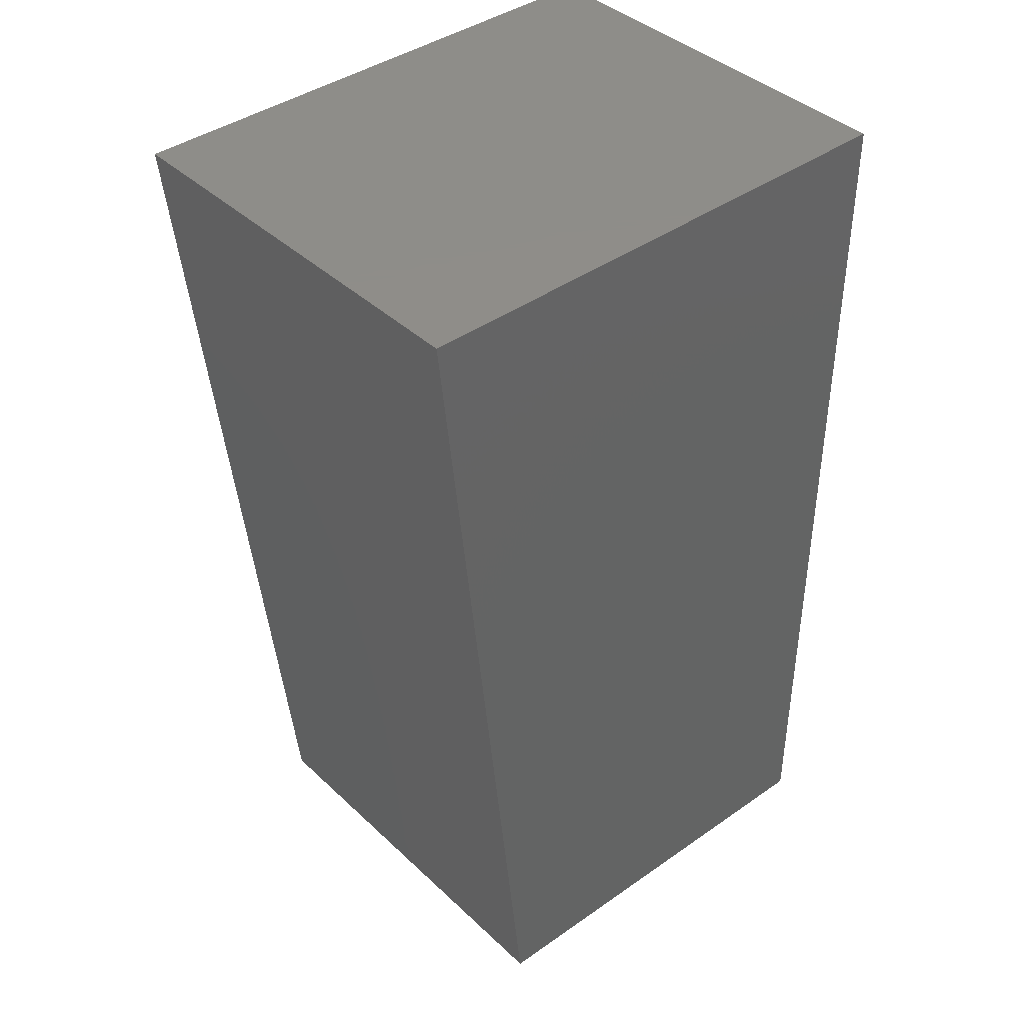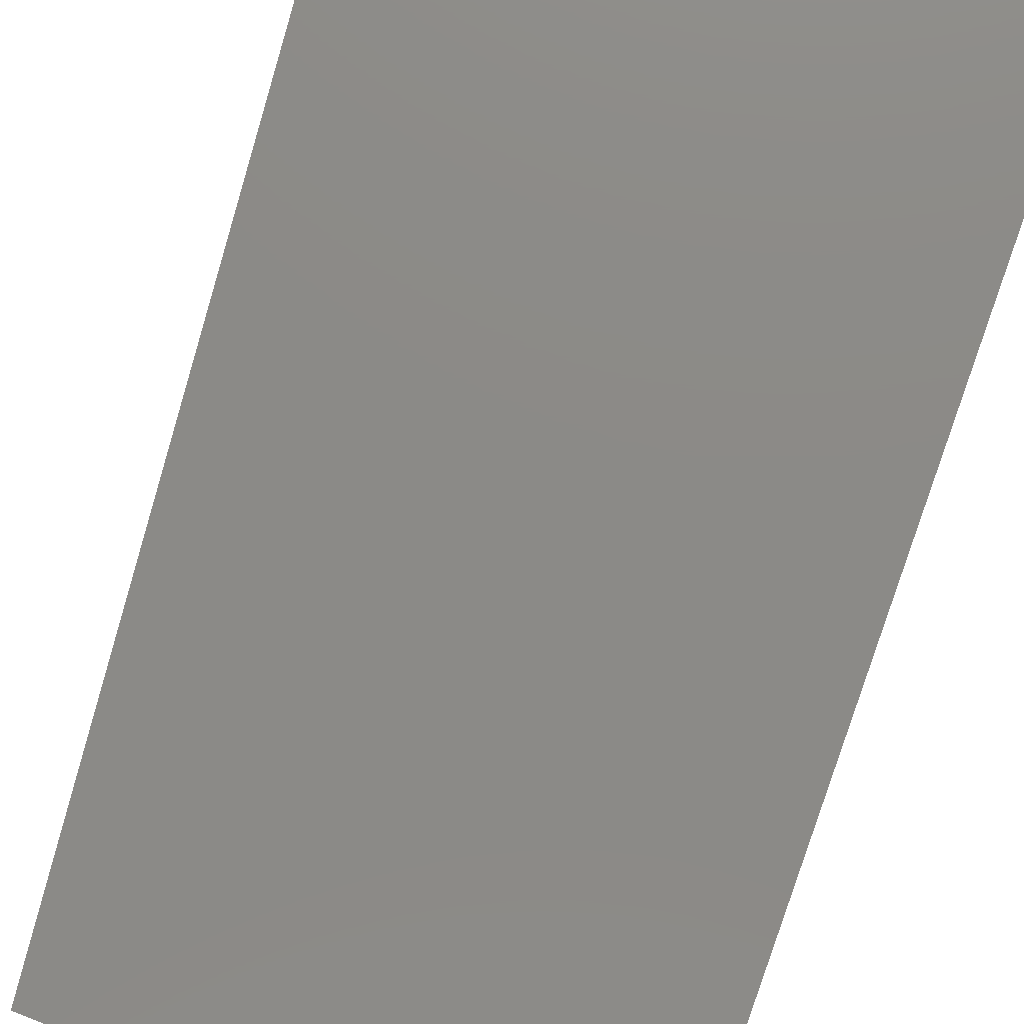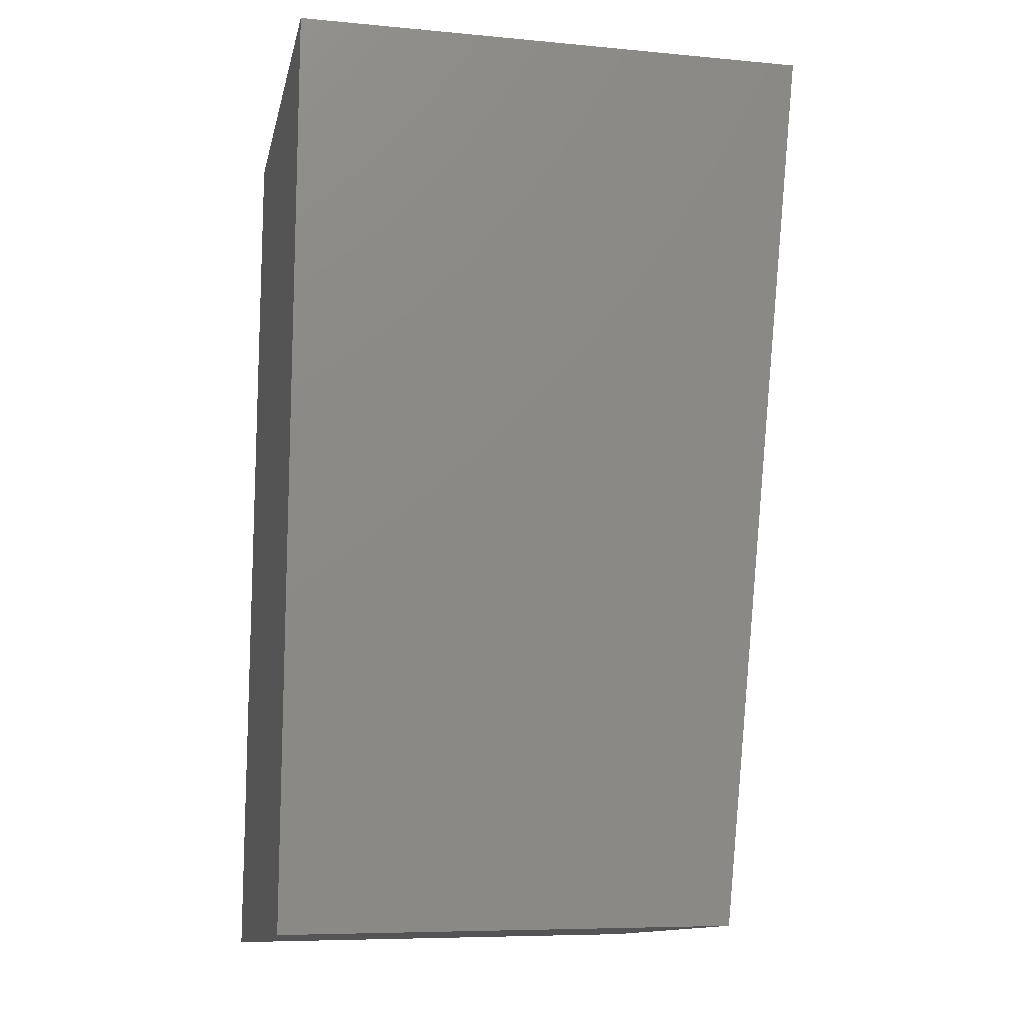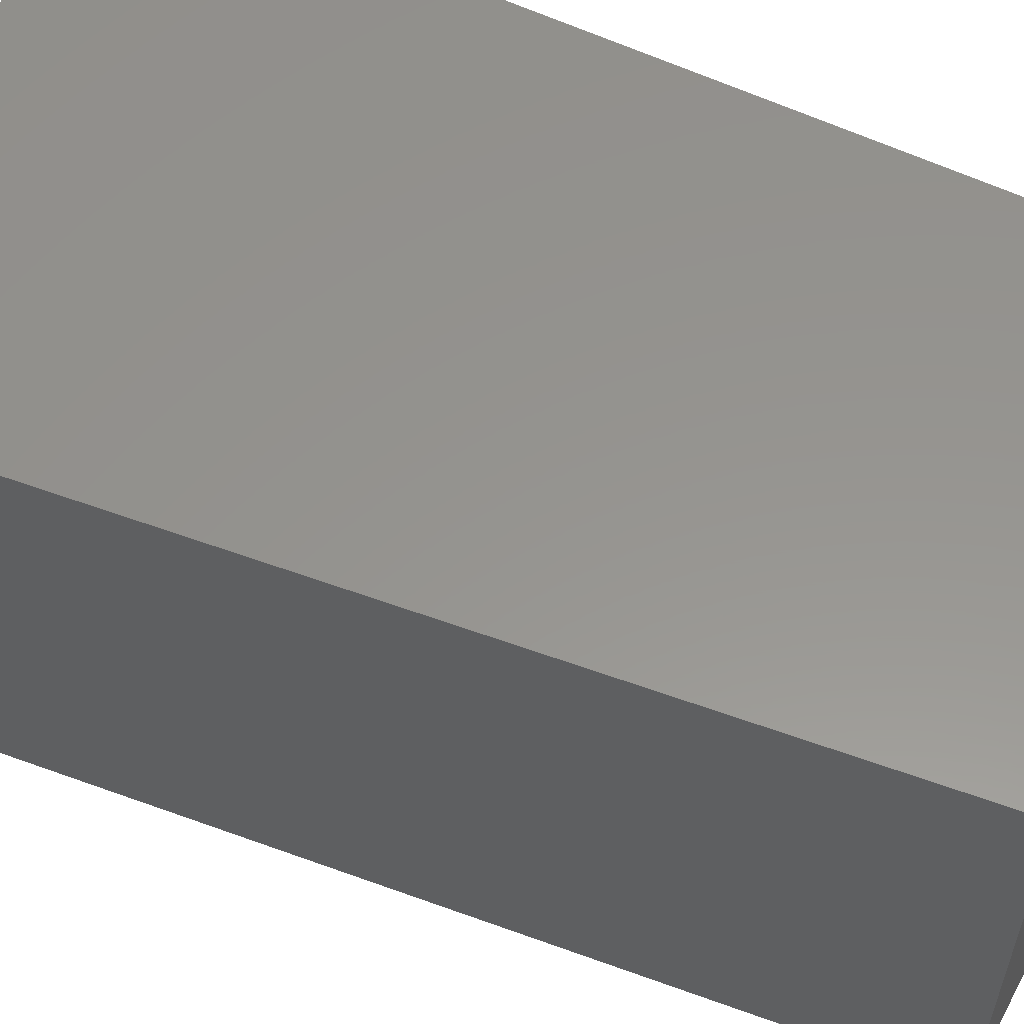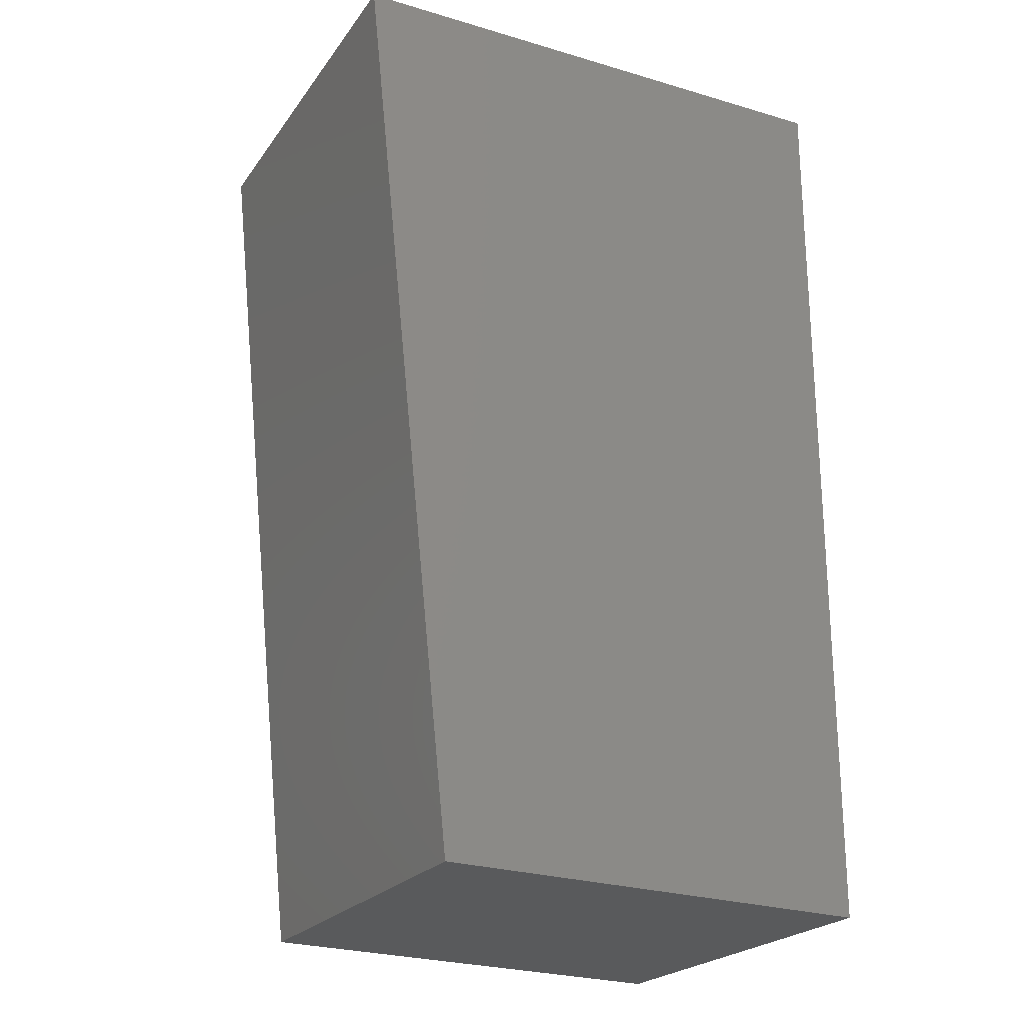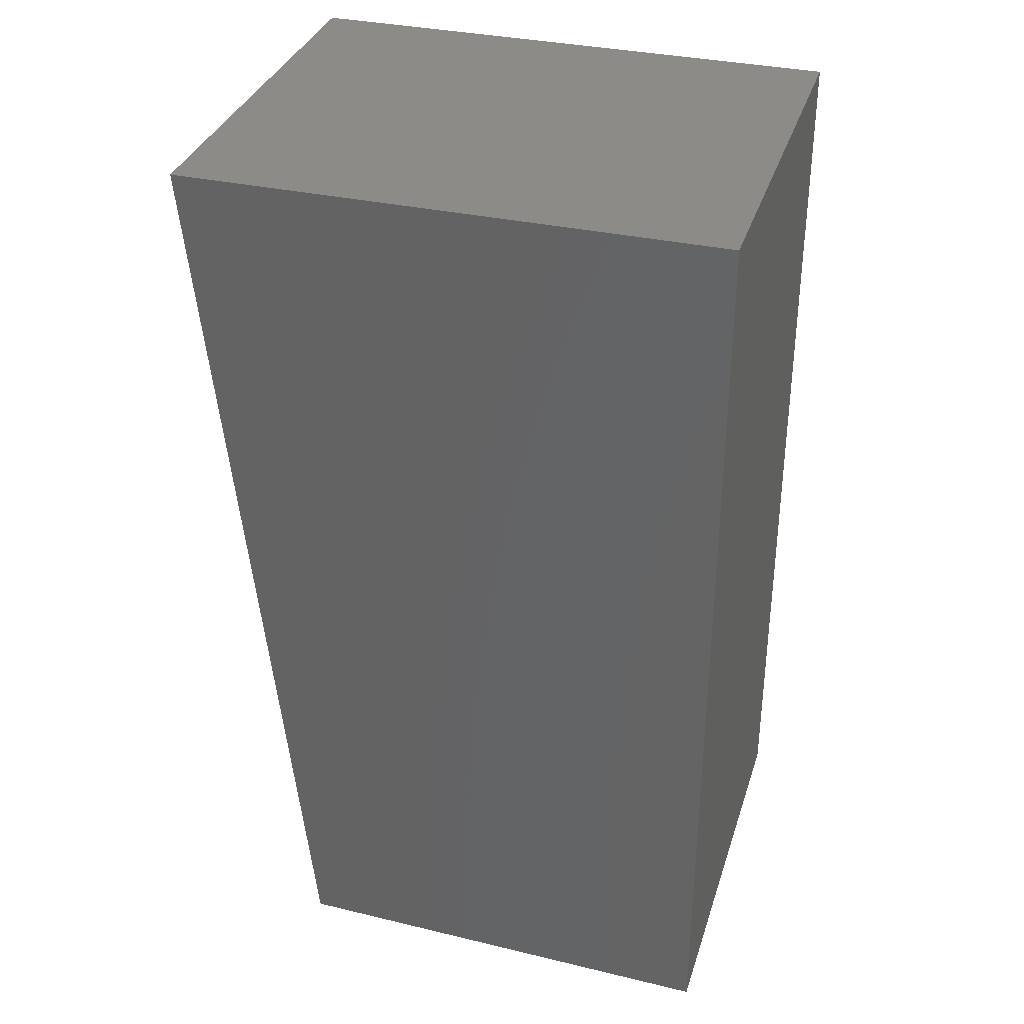
<metadata>
{"format":"stl","ext":"stl","renderer":"f3d","projection":"perspective","resolution":1024,"background":"white","views":[{"elev":40.5,"azim":138.7,"up":"+Z"},{"elev":77.8,"azim":-160.0,"up":"+Y"},{"elev":-13.0,"azim":-12.0,"up":"+Z"},{"elev":57.2,"azim":116.8,"up":"+Y"},{"elev":-23.0,"azim":153.5,"up":"+Z"},{"elev":34.4,"azim":-163.3,"up":"+Z"}]}
</metadata>
<code>
# stl→obj: 8 verts, 12 faces
v 0.05737 -0.02048 0.122
v 0.05031 0.01036 0.05458
v 0.05737 0.01036 0.122
v 0.05031 -0.02048 0.05458
v 0.01802 -0.02048 0.05379
v 0.01802 0.01036 0.122
v 0.01802 0.01036 0.05379
v 0.01802 -0.02048 0.122
f 1 2 3
f 2 1 4
f 5 6 7
f 6 5 8
f 5 2 4
f 2 5 7
f 6 1 3
f 1 6 8
f 2 6 3
f 6 2 7
f 5 1 8
f 1 5 4

</code>
